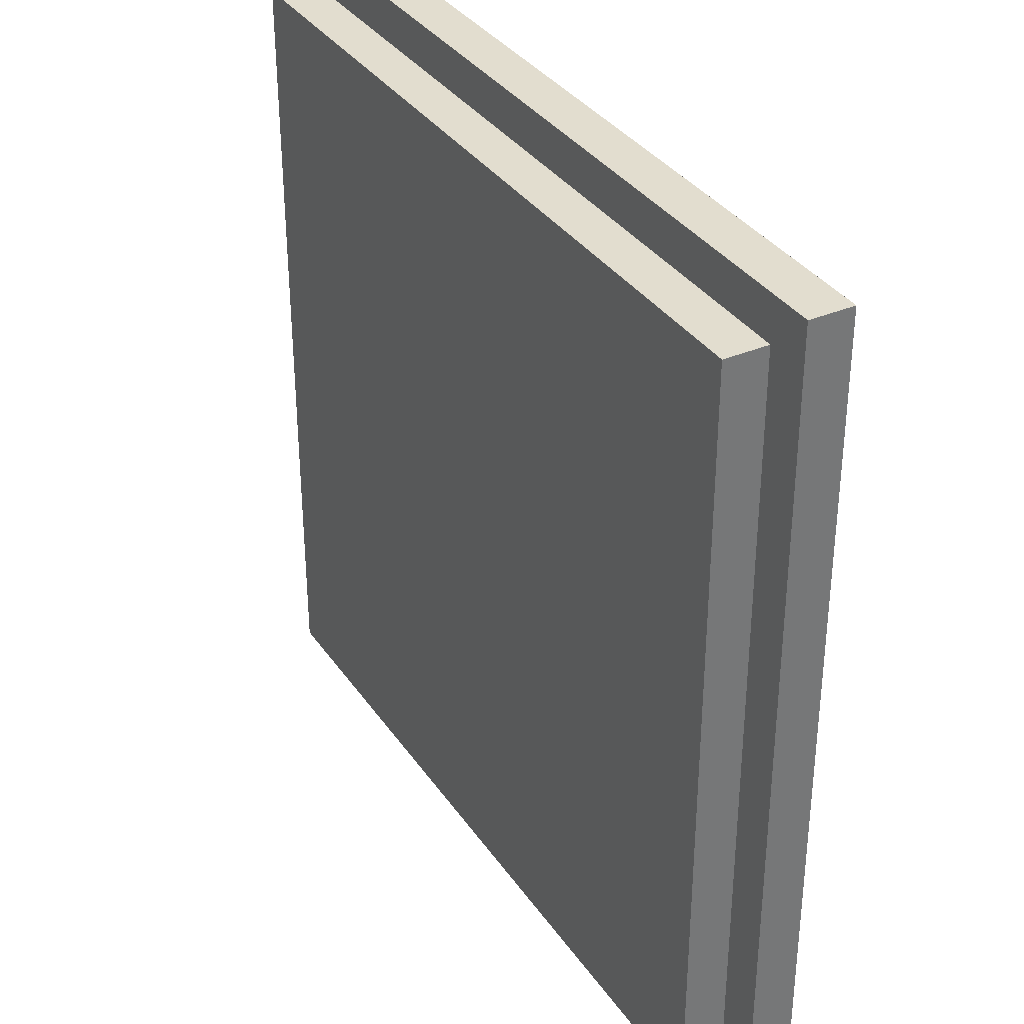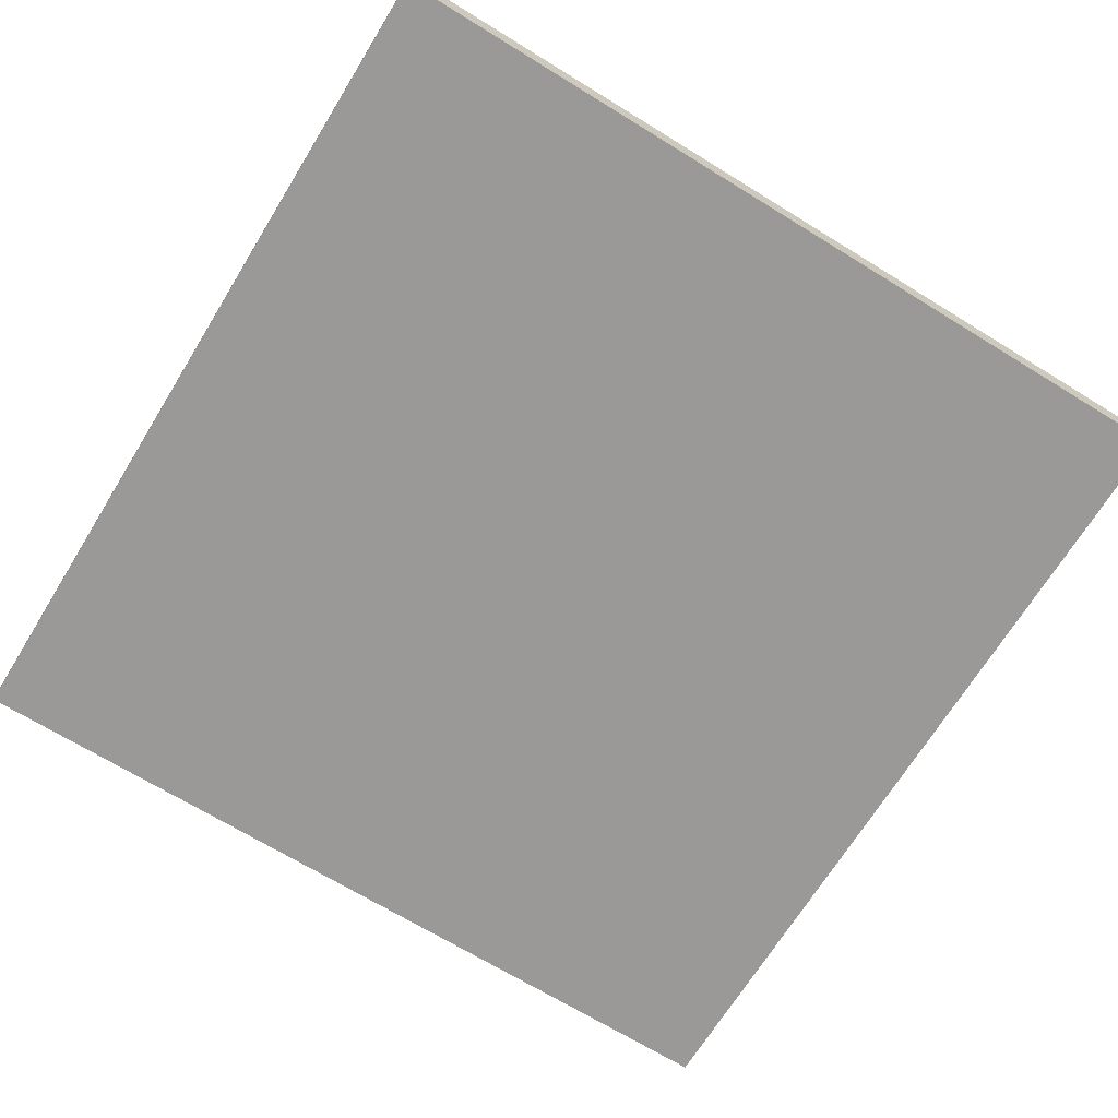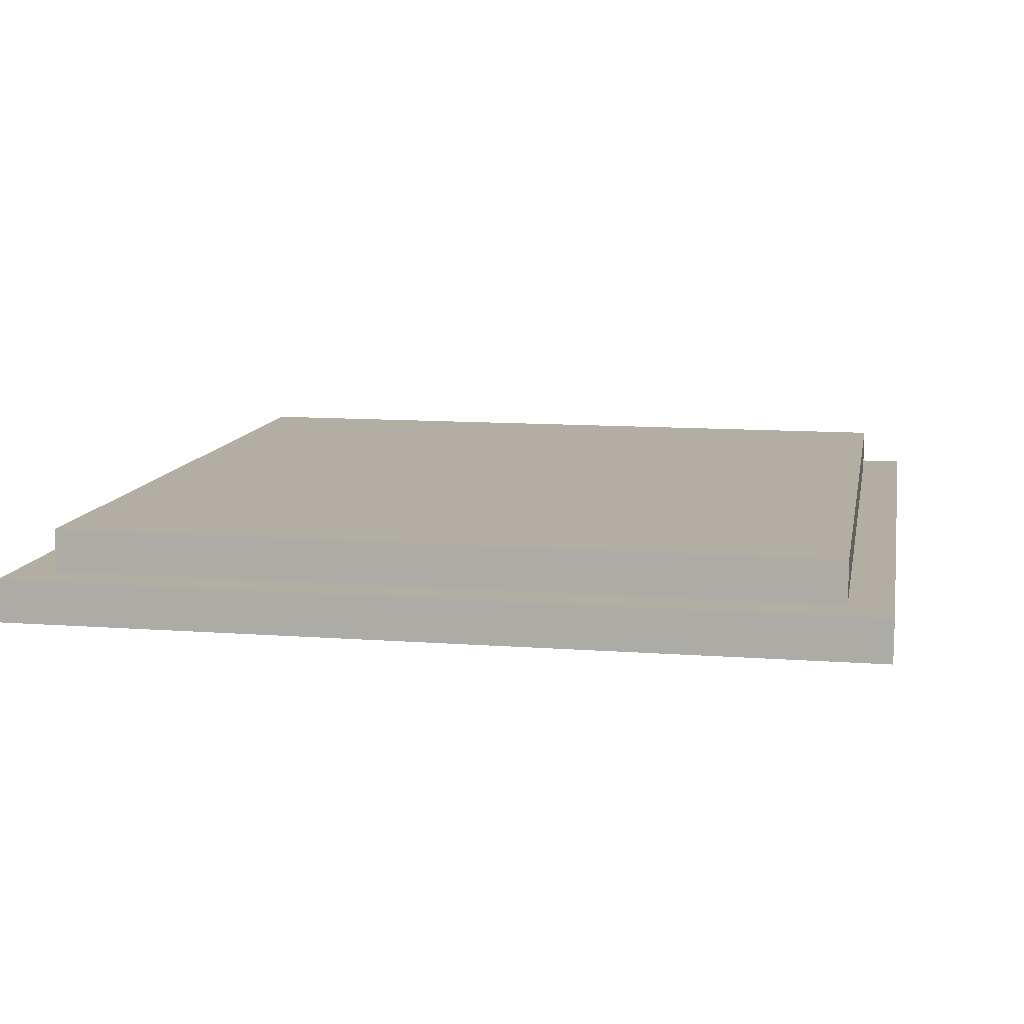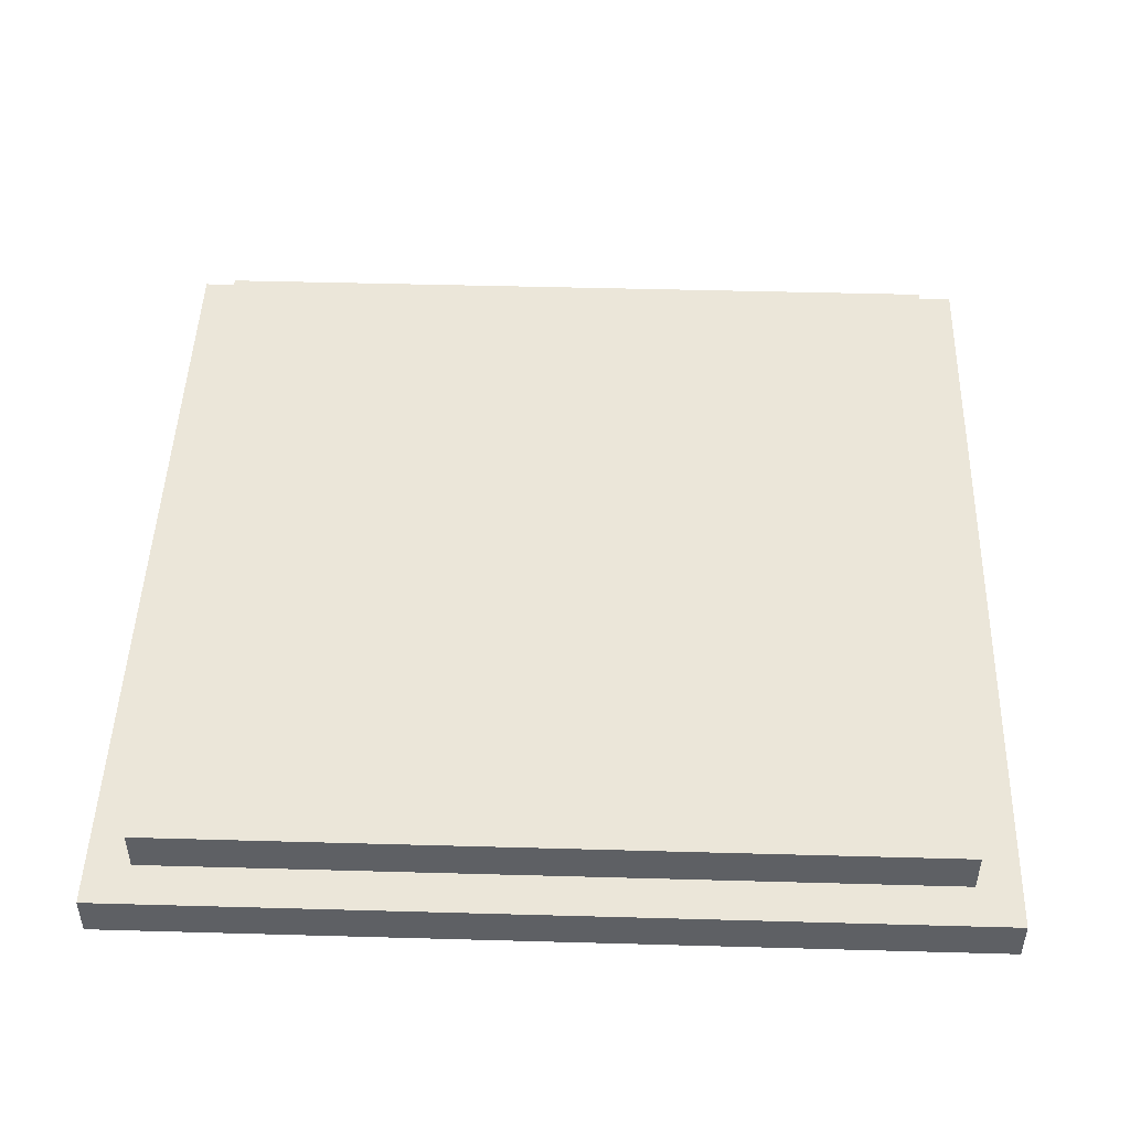
<metadata>
{"format":"obj","ext":"obj","renderer":"f3d","projection":"perspective","resolution":1024,"background":"white","views":[{"elev":35.0,"azim":-119.7,"up":"+Z"},{"elev":-69.1,"azim":-31.6,"up":"+Y"},{"elev":11.0,"azim":10.5,"up":"+Y"},{"elev":47.4,"azim":91.8,"up":"+Y"}]}
</metadata>
<code>
o
v -1.2 -0.1 1.3
v -1.2 -0.1 -0.7
v -1.2 0 1.3
v -1.2 0 -0.7
v -1.1 0 1.2
v -1.1 0 1.1
v -1.1 0 1
v -1.1 0 0.3
v -1.1 0 0.2
v -1.1 0 0.1
v -1.1 0 1.192e-07
v -1.1 0 -0.6
v -1.1 0.1 1.2
v -1.1 0.1 1.1
v -1.1 0.1 1
v -1.1 0.1 0.3
v -1.1 0.1 0.2
v -1.1 0.1 0.1
v -1.1 0.1 1.192e-07
v -1.1 0.1 -0.6
v 0.7 0 1.2
v 0.7 0 0.8
v 0.7 0 0.3
v 0.7 0 0.2
v 0.7 0 1.192e-07
v 0.7 0 -0.6
v 0.7 0.1 1.2
v 0.7 0.1 0.8
v 0.7 0.1 0.3
v 0.7 0.1 0.2
v 0.7 0.1 1.192e-07
v 0.7 0.1 -0.6
v 0.8 -0.1 1.3
v 0.8 -0.1 -0.7
v 0.8 0 1.3
v 0.8 0 -0.7
v -1.2 -0.1 1.3
v -1.2 0 1.3
v 0.8 -0.1 1.3
v 0.8 0 1.3
v -1.1 0 1.2
v -1.1 0.1 1.2
v -1 0 1.2
v -1 0.1 1.2
v 0.2 0 1.2
v 0.2 0.1 1.2
v 0.7 0 1.2
v 0.7 0.1 1.2
v -1.1 0 -0.6
v -1.1 0.1 -0.6
v -0.8 0 -0.6
v -0.8 0.1 -0.6
v -0.2 0 -0.6
v -0.2 0.1 -0.6
v -0.1 0 -0.6
v -0.1 0.1 -0.6
v 0 0 -0.6
v 0 0.1 -0.6
v 0.1 0 -0.6
v 0.1 0.1 -0.6
v 0.3 0 -0.6
v 0.3 0.1 -0.6
v 0.7 0 -0.6
v 0.7 0.1 -0.6
v -1.2 -0.1 -0.7
v -1.2 0 -0.7
v 0.8 -0.1 -0.7
v 0.8 0 -0.7
v -1.2 -0.1 1.3
v 0.8 -0.1 1.3
v -1.1 -0.1 1.2
v -0.8 -0.1 1.2
v -0.6 -0.1 1.2
v 0.3 -0.1 1.2
v 0.6 -0.1 1.2
v 0.7 -0.1 1.2
v 0.1 -0.1 1.1
v 0.3 -0.1 1.1
v 0.6 -0.1 1.1
v 0.7 -0.1 1.1
v -0.8 -0.1 1
v -0.7 -0.1 1
v -0.6 -0.1 1
v 0 -0.1 1
v 0.1 -0.1 1
v 0.3 -0.1 1
v 0.4 -0.1 1
v -0.9 -0.1 0.9
v -0.8 -0.1 0.9
v 0.3 -0.1 0.9
v 0.4 -0.1 0.9
v 0.5 -0.1 0.9
v -0.9 -0.1 0.8
v -0.8 -0.1 0.8
v -0.5 -0.1 0.8
v -0.3 -0.1 0.8
v 0 -0.1 0.8
v 0.1 -0.1 0.8
v 0.4 -0.1 0.8
v 0.5 -0.1 0.8
v 0.6 -0.1 0.8
v 0.7 -0.1 0.8
v -0.8 -0.1 0.7
v -0.7 -0.1 0.7
v -0.5 -0.1 0.7
v -0.4 -0.1 0.7
v -0.3 -0.1 0.7
v -0.2 -0.1 0.7
v 0 -0.1 0.7
v 0.2 -0.1 0.7
v -0.9 -0.1 0.6
v -0.8 -0.1 0.6
v 0 -0.1 0.6
v 0.1 -0.1 0.6
v 0.2 -0.1 0.6
v 0.3 -0.1 0.6
v -0.4 -0.1 0.5
v -0.3 -0.1 0.5
v -0.9 -0.1 0.4
v -0.8 -0.1 0.4
v -0.2 -0.1 0.4
v -0.1 -0.1 0.4
v 0.1 -0.1 0.4
v 0.2 -0.1 0.4
v -0.6 -0.1 0.3
v -0.5 -0.1 0.3
v -0.3 -0.1 0.3
v -0.2 -0.1 0.3
v 0.5 -0.1 0.3
v 0.6 -0.1 0.3
v -0.2 -0.1 0.2
v -0.1 -0.1 0.2
v 0 -0.1 0.2
v 0.2 -0.1 0.2
v 0.3 -0.1 0.2
v 0 -0.1 0.1
v 0.1 -0.1 0.1
v -0.5 -0.1 1.192e-07
v -0.4 -0.1 1.192e-07
v -0.1 -0.1 1.192e-07
v 0 -0.1 1.192e-07
v 0.1 -0.1 1.192e-07
v 0.2 -0.1 1.192e-07
v -1.1 -0.1 -0.1
v -0.9 -0.1 -0.1
v -0.8 -0.1 -0.1
v -0.6 -0.1 -0.1
v -0.4 -0.1 -0.1
v -0.3 -0.1 -0.1
v 0 -0.1 -0.1
v 0.2 -0.1 -0.1
v -0.4 -0.1 -0.3
v -0.3 -0.1 -0.3
v 0.4 -0.1 -0.3
v 0.5 -0.1 -0.3
v -1.1 -0.1 -0.4
v -1 -0.1 -0.4
v -0.9 -0.1 -0.4
v -0.7 -0.1 -0.4
v -0.2 -0.1 -0.4
v 0.4 -0.1 -0.4
v -0.4 -0.1 -0.5
v -0.2 -0.1 -0.5
v -1.1 -0.1 -0.6
v -1 -0.1 -0.6
v -0.7 -0.1 -0.6
v -0.4 -0.1 -0.6
v 0.7 -0.1 -0.6
v -1.2 -0.1 -0.7
v 0.8 -0.1 -0.7
v -1.2 0 1.3
v 0.8 0 1.3
v -1.1 0 1.2
v -1 0 1.2
v 0.2 0 1.2
v 0.7 0 1.2
v -1.1 0 1.1
v -1.1 0 1
v 0.7 0 0.8
v -1.1 0 0.3
v 0.7 0 0.3
v -1.1 0 0.2
v 0.7 0 0.2
v -1.1 0 0.1
v -1.1 0 1.192e-07
v 0.7 0 1.192e-07
v -1.1 0 -0.6
v -0.8 0 -0.6
v -0.2 0 -0.6
v -0.1 0 -0.6
v 0 0 -0.6
v 0.1 0 -0.6
v 0.3 0 -0.6
v 0.7 0 -0.6
v -1.2 0 -0.7
v 0.8 0 -0.7
v -1.1 0.1 1.2
v -1 0.1 1.2
v 0.2 0.1 1.2
v 0.7 0.1 1.2
v -1.1 0.1 1.1
v -1 0.1 1.1
v -0.8 0.1 1.1
v -0.7 0.1 1.1
v 0 0.1 1.1
v 0.1 0.1 1.1
v 0.2 0.1 1.1
v 0.3 0.1 1.1
v 0.4 0.1 1.1
v -1.1 0.1 1
v -0.9 0.1 1
v -0.8 0.1 1
v -0.7 0.1 1
v -0.1 0.1 1
v 0 0.1 1
v 0.1 0.1 1
v 0.3 0.1 1
v 0.4 0.1 1
v 0.5 0.1 1
v -1 0.1 0.9
v -0.9 0.1 0.9
v -0.3 0.1 0.9
v -0.2 0.1 0.9
v 0.4 0.1 0.9
v 0.5 0.1 0.9
v 0.6 0.1 0.9
v -1 0.1 0.8
v -0.9 0.1 0.8
v -0.2 0.1 0.8
v -0.1 0.1 0.8
v 0 0.1 0.8
v 0.6 0.1 0.8
v 0.7 0.1 0.8
v -0.9 0.1 0.7
v -0.8 0.1 0.7
v -0.3 0.1 0.7
v -0.2 0.1 0.7
v -1 0.1 0.6
v -0.9 0.1 0.6
v -1 0.1 0.4
v -0.9 0.1 0.4
v -0.6 0.1 0.4
v -0.4 0.1 0.4
v -0.3 0.1 0.4
v -0.2 0.1 0.4
v -1.1 0.1 0.3
v -0.9 0.1 0.3
v -0.6 0.1 0.3
v -0.5 0.1 0.3
v -0.4 0.1 0.3
v -0.3 0.1 0.3
v -0.2 0.1 0.3
v -0.1 0.1 0.3
v 0.1 0.1 0.3
v 0.7 0.1 0.3
v -1.1 0.1 0.2
v -1 0.1 0.2
v -0.9 0.1 0.2
v -0.6 0.1 0.2
v -0.5 0.1 0.2
v -0.3 0.1 0.2
v -0.2 0.1 0.2
v -0.1 0.1 0.2
v 0.1 0.1 0.2
v 0.7 0.1 0.2
v -1.1 0.1 0.1
v -1 0.1 0.1
v -0.3 0.1 0.1
v -0.2 0.1 0.1
v -1.1 0.1 1.192e-07
v -0.9 0.1 1.192e-07
v -0.4 0.1 1.192e-07
v -0.3 0.1 1.192e-07
v -0.1 0.1 1.192e-07
v 0 0.1 1.192e-07
v 0.6 0.1 1.192e-07
v 0.7 0.1 1.192e-07
v -1 0.1 -0.1
v -0.9 0.1 -0.1
v -0.4 0.1 -0.1
v -0.3 0.1 -0.1
v -0.2 0.1 -0.1
v -0.1 0.1 -0.1
v -0.1 0.1 -0.2
v 0 0.1 -0.2
v 0.1 0.1 -0.2
v -0.3 0.1 -0.3
v -0.2 0.1 -0.3
v 0.5 0.1 -0.3
v 0.6 0.1 -0.3
v -1 0.1 -0.4
v -0.9 0.1 -0.4
v 0.4 0.1 -0.4
v 0.5 0.1 -0.4
v -0.9 0.1 -0.5
v -0.8 0.1 -0.5
v -0.2 0.1 -0.5
v -0.1 0.1 -0.5
v 0.3 0.1 -0.5
v 0.4 0.1 -0.5
v -1.1 0.1 -0.6
v -0.8 0.1 -0.6
v -0.2 0.1 -0.6
v -0.1 0.1 -0.6
v 0 0.1 -0.6
v 0.1 0.1 -0.6
v 0.3 0.1 -0.6
v 0.7 0.1 -0.6
f 3 2 1
f 4 2 3
f 13 6 5
f 14 7 6
f 14 6 13
f 15 8 7
f 15 7 14
f 16 9 8
f 16 8 15
f 17 10 9
f 17 9 16
f 18 11 10
f 18 10 17
f 19 12 11
f 19 11 18
f 20 12 19
f 21 22 27
f 22 23 28
f 27 22 28
f 23 24 29
f 28 23 29
f 24 25 30
f 29 24 30
f 25 26 31
f 30 25 31
f 31 26 32
f 33 34 35
f 35 34 36
f 39 38 37
f 40 38 39
f 43 42 41
f 44 42 43
f 45 44 43
f 46 44 45
f 47 46 45
f 48 46 47
f 49 50 51
f 51 50 52
f 51 52 53
f 53 52 54
f 53 54 55
f 55 54 56
f 55 56 57
f 57 56 58
f 57 58 59
f 59 58 60
f 59 60 61
f 61 60 62
f 61 62 63
f 63 62 64
f 65 66 67
f 67 66 68
f 71 70 69
f 72 70 71
f 73 70 72
f 74 70 73
f 75 70 74
f 76 70 75
f 77 74 73
f 78 75 74
f 78 74 77
f 79 76 75
f 79 75 78
f 80 70 76
f 80 76 79
f 81 72 71
f 81 73 72
f 82 73 81
f 83 77 73
f 83 73 82
f 84 77 83
f 85 78 77
f 85 77 84
f 86 80 79
f 86 78 85
f 86 79 78
f 87 80 86
f 88 81 71
f 89 82 81
f 89 81 88
f 90 86 85
f 90 87 86
f 91 80 87
f 91 87 90
f 92 80 91
f 93 88 71
f 93 89 88
f 94 82 89
f 94 89 93
f 95 83 82
f 95 84 83
f 96 84 95
f 97 85 84
f 97 84 96
f 98 90 85
f 98 85 97
f 98 91 90
f 99 92 91
f 99 91 98
f 100 80 92
f 100 92 99
f 101 80 100
f 102 70 80
f 102 80 101
f 103 82 94
f 103 94 93
f 104 95 82
f 104 82 103
f 105 96 95
f 105 95 104
f 106 96 105
f 107 101 100
f 107 96 106
f 107 99 98
f 107 97 96
f 107 100 99
f 107 98 97
f 108 101 107
f 109 101 108
f 110 101 109
f 111 103 93
f 111 93 71
f 112 106 105
f 112 103 111
f 112 104 103
f 112 105 104
f 113 109 108
f 113 110 109
f 114 110 113
f 115 101 110
f 115 110 114
f 116 101 115
f 117 106 112
f 117 108 107
f 117 112 111
f 117 107 106
f 118 108 117
f 119 111 71
f 119 117 111
f 119 118 117
f 120 118 119
f 121 108 118
f 121 114 113
f 121 113 108
f 122 114 121
f 123 116 115
f 123 114 122
f 123 115 114
f 124 116 123
f 125 118 120
f 126 118 125
f 127 122 121
f 127 118 126
f 127 121 118
f 128 122 127
f 129 101 116
f 130 102 101
f 130 101 129
f 131 122 128
f 131 127 126
f 131 128 127
f 132 123 122
f 132 122 131
f 132 124 123
f 133 124 132
f 134 116 124
f 134 124 133
f 135 129 116
f 135 116 134
f 136 133 132
f 136 134 133
f 136 135 134
f 137 135 136
f 138 126 125
f 138 132 131
f 138 131 126
f 139 132 138
f 140 137 136
f 140 132 139
f 140 136 132
f 141 137 140
f 142 135 137
f 142 137 141
f 143 135 142
f 144 71 69
f 144 120 119
f 144 119 71
f 145 120 144
f 146 125 120
f 146 120 145
f 147 139 138
f 147 125 146
f 147 138 125
f 148 141 140
f 148 139 147
f 148 140 139
f 149 141 148
f 150 143 142
f 150 141 149
f 150 142 141
f 151 135 143
f 151 143 150
f 152 147 146
f 152 146 145
f 152 149 148
f 152 148 147
f 153 150 149
f 153 149 152
f 153 151 150
f 154 129 135
f 154 151 153
f 154 135 151
f 155 130 129
f 155 129 154
f 156 145 144
f 156 144 69
f 157 145 156
f 158 152 145
f 158 145 157
f 158 153 152
f 158 154 153
f 159 154 158
f 160 154 159
f 161 155 154
f 161 154 160
f 162 160 159
f 163 161 160
f 163 160 162
f 164 157 156
f 164 156 69
f 165 158 157
f 165 157 164
f 165 159 158
f 166 162 159
f 166 159 165
f 167 163 162
f 167 162 166
f 168 161 163
f 168 163 167
f 168 102 130
f 168 70 102
f 168 130 155
f 168 155 161
f 169 167 166
f 169 166 165
f 169 168 167
f 169 164 69
f 169 165 164
f 170 70 168
f 170 168 169
f 171 172 173
f 173 172 174
f 174 172 175
f 175 172 176
f 171 173 177
f 171 177 178
f 176 172 179
f 171 178 180
f 179 172 181
f 171 180 182
f 181 172 183
f 171 182 184
f 171 184 185
f 183 172 186
f 171 185 187
f 186 172 194
f 192 193 195
f 193 194 195
f 171 187 195
f 187 188 195
f 191 192 195
f 190 191 195
f 189 190 195
f 188 189 195
f 194 172 196
f 195 194 196
f 197 198 201
f 198 199 202
f 201 198 202
f 202 199 203
f 203 199 204
f 204 199 205
f 205 199 206
f 199 200 207
f 206 199 207
f 207 200 208
f 208 200 209
f 201 202 210
f 202 203 210
f 210 203 211
f 203 204 212
f 211 203 212
f 204 205 213
f 212 204 213
f 213 205 214
f 205 206 215
f 214 205 215
f 206 207 216
f 215 206 216
f 207 208 216
f 208 209 217
f 216 208 217
f 209 200 218
f 217 209 218
f 218 200 219
f 210 211 220
f 211 212 221
f 220 211 221
f 213 214 222
f 212 213 222
f 222 214 223
f 216 217 224
f 215 216 224
f 217 218 224
f 218 219 224
f 219 200 225
f 224 219 225
f 225 200 226
f 210 220 227
f 220 221 227
f 221 212 228
f 227 221 228
f 223 214 229
f 222 223 229
f 214 215 230
f 229 214 230
f 215 224 231
f 230 215 231
f 225 226 231
f 224 225 231
f 226 200 232
f 231 226 232
f 232 200 233
f 228 212 234
f 227 228 234
f 212 222 235
f 234 212 235
f 229 230 236
f 235 222 236
f 222 229 236
f 236 230 237
f 210 227 238
f 227 234 238
f 234 235 239
f 238 234 239
f 236 237 239
f 235 236 239
f 210 238 240
f 238 239 240
f 239 237 241
f 240 239 241
f 241 237 242
f 242 237 243
f 243 237 244
f 237 230 245
f 244 237 245
f 210 240 246
f 240 241 246
f 241 242 247
f 246 241 247
f 242 243 248
f 247 242 248
f 248 243 249
f 243 244 250
f 249 243 250
f 244 245 251
f 250 244 251
f 245 230 252
f 251 245 252
f 232 233 253
f 252 230 253
f 230 231 253
f 231 232 253
f 253 233 254
f 254 233 255
f 247 248 256
f 246 247 256
f 256 248 257
f 257 248 258
f 248 249 259
f 258 248 259
f 251 252 260
f 259 249 260
f 250 251 260
f 249 250 260
f 260 252 261
f 252 253 262
f 261 252 262
f 253 254 262
f 262 254 263
f 254 255 264
f 263 254 264
f 264 255 265
f 256 257 266
f 257 258 267
f 266 257 267
f 258 259 268
f 262 263 268
f 260 261 268
f 259 260 268
f 261 262 268
f 268 263 269
f 266 267 270
f 267 258 271
f 270 267 271
f 258 268 271
f 268 269 271
f 271 269 272
f 272 269 273
f 269 263 274
f 264 265 274
f 263 264 274
f 274 265 275
f 275 265 276
f 276 265 277
f 270 271 278
f 271 272 279
f 278 271 279
f 272 273 280
f 279 272 280
f 273 269 281
f 280 273 281
f 269 274 282
f 281 269 282
f 274 275 282
f 282 275 283
f 282 283 284
f 283 275 284
f 275 276 285
f 284 275 285
f 285 276 286
f 279 280 287
f 278 279 287
f 280 281 287
f 281 282 287
f 284 285 288
f 287 282 288
f 282 284 288
f 286 276 289
f 276 277 290
f 289 276 290
f 270 278 291
f 278 287 291
f 287 288 291
f 291 288 292
f 286 289 293
f 289 290 294
f 293 289 294
f 292 288 295
f 291 292 295
f 295 288 296
f 288 285 297
f 296 288 297
f 297 285 298
f 286 293 299
f 293 294 300
f 299 293 300
f 295 296 301
f 270 291 301
f 291 295 301
f 296 297 302
f 301 296 302
f 297 298 303
f 302 297 303
f 298 285 304
f 303 298 304
f 285 286 305
f 304 285 305
f 286 299 306
f 305 286 306
f 299 300 307
f 306 299 307
f 300 294 308
f 307 300 308
f 290 277 308
f 294 290 308

</code>
